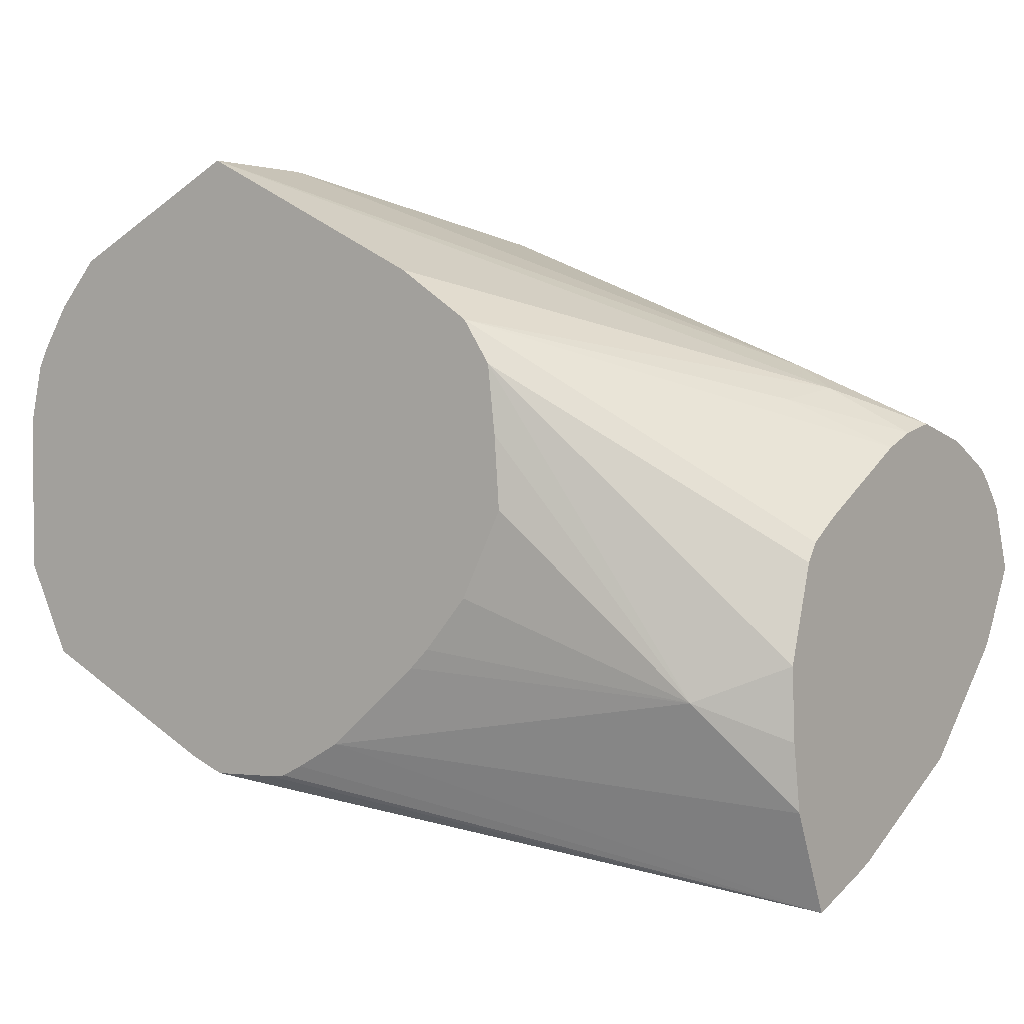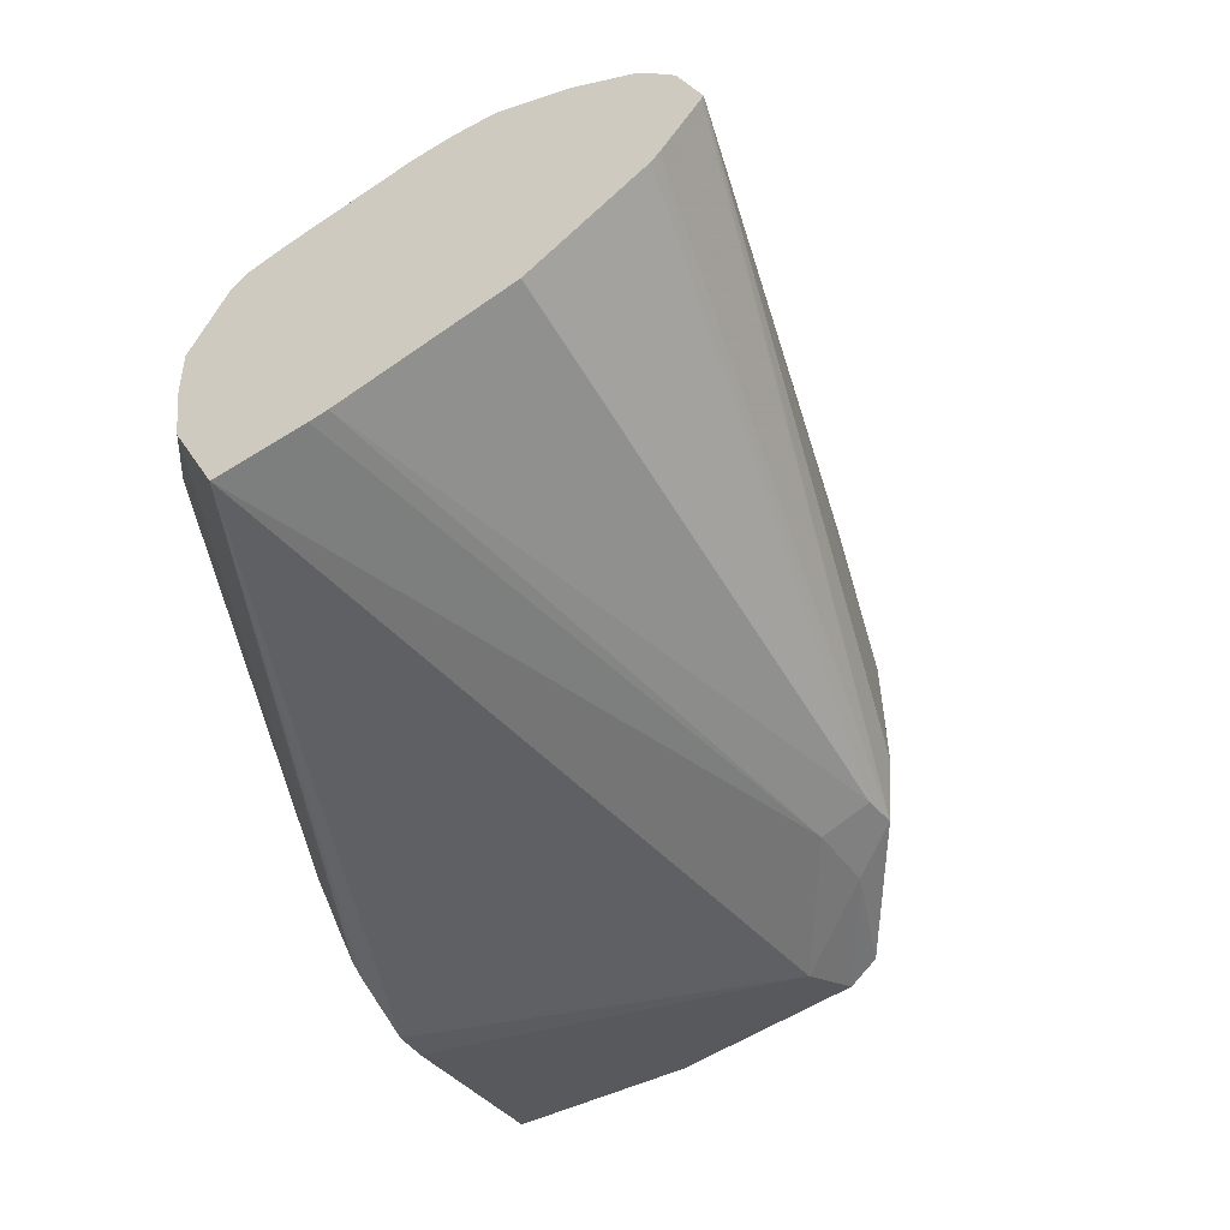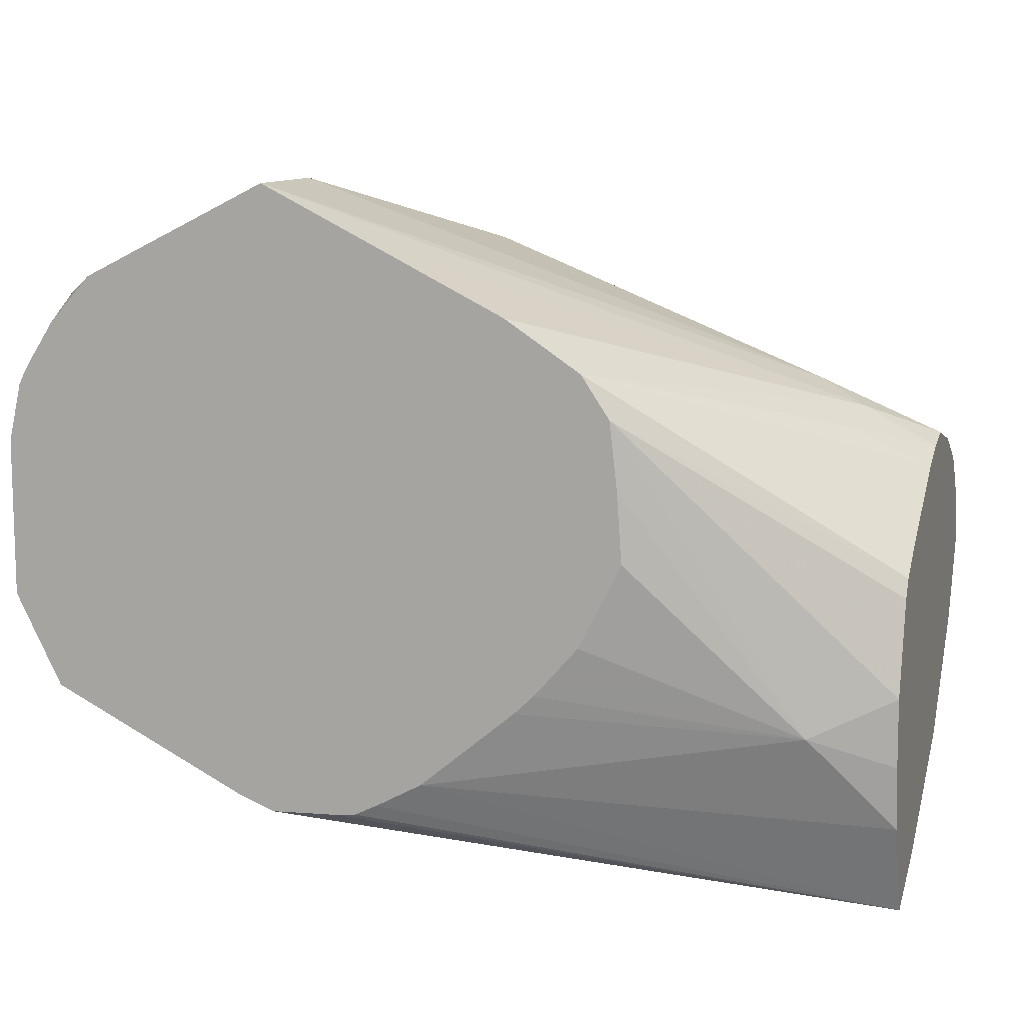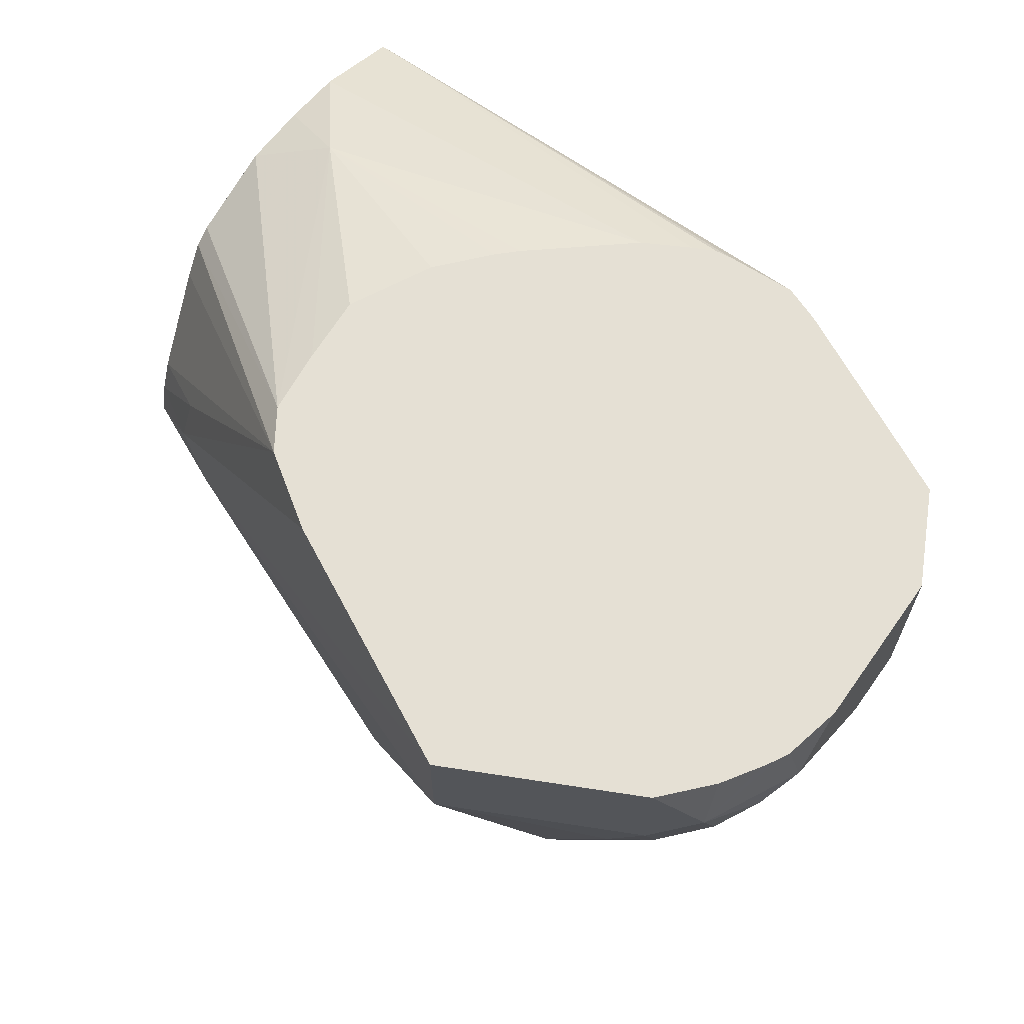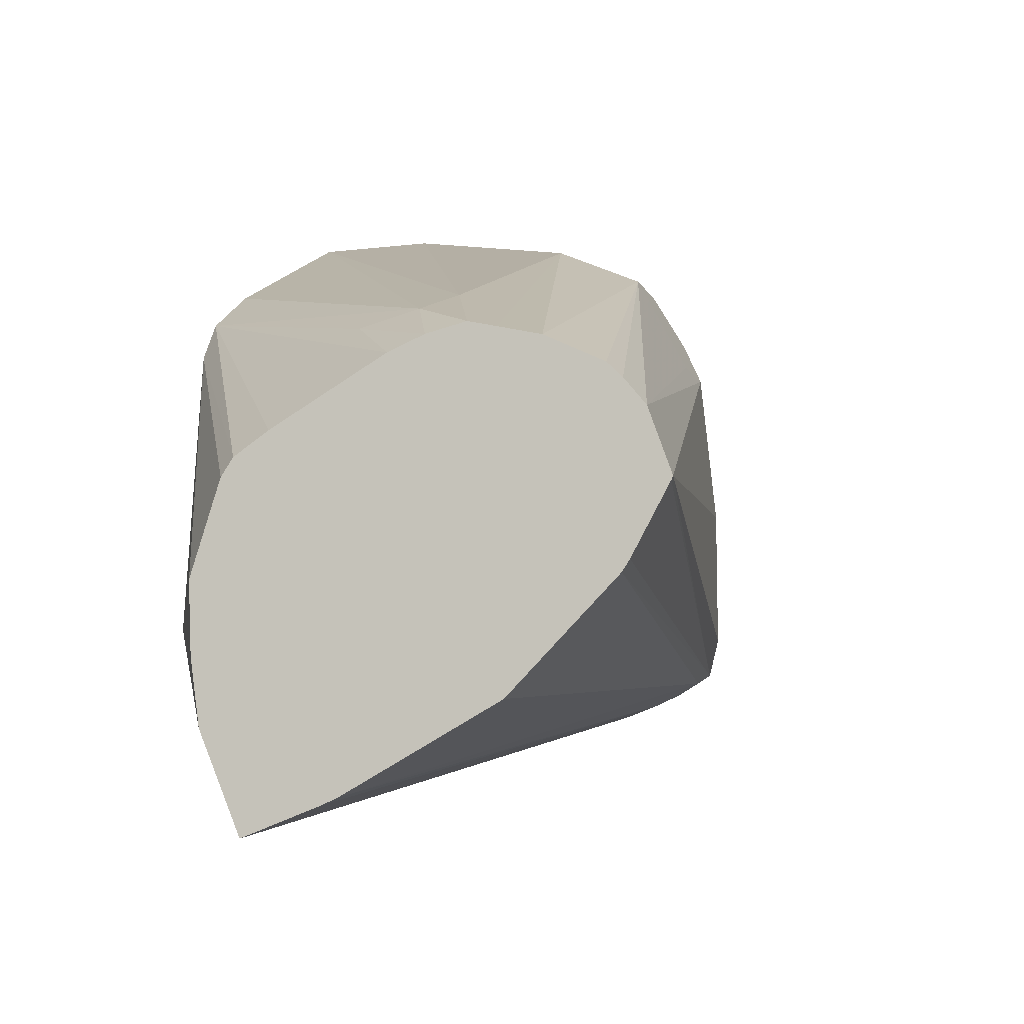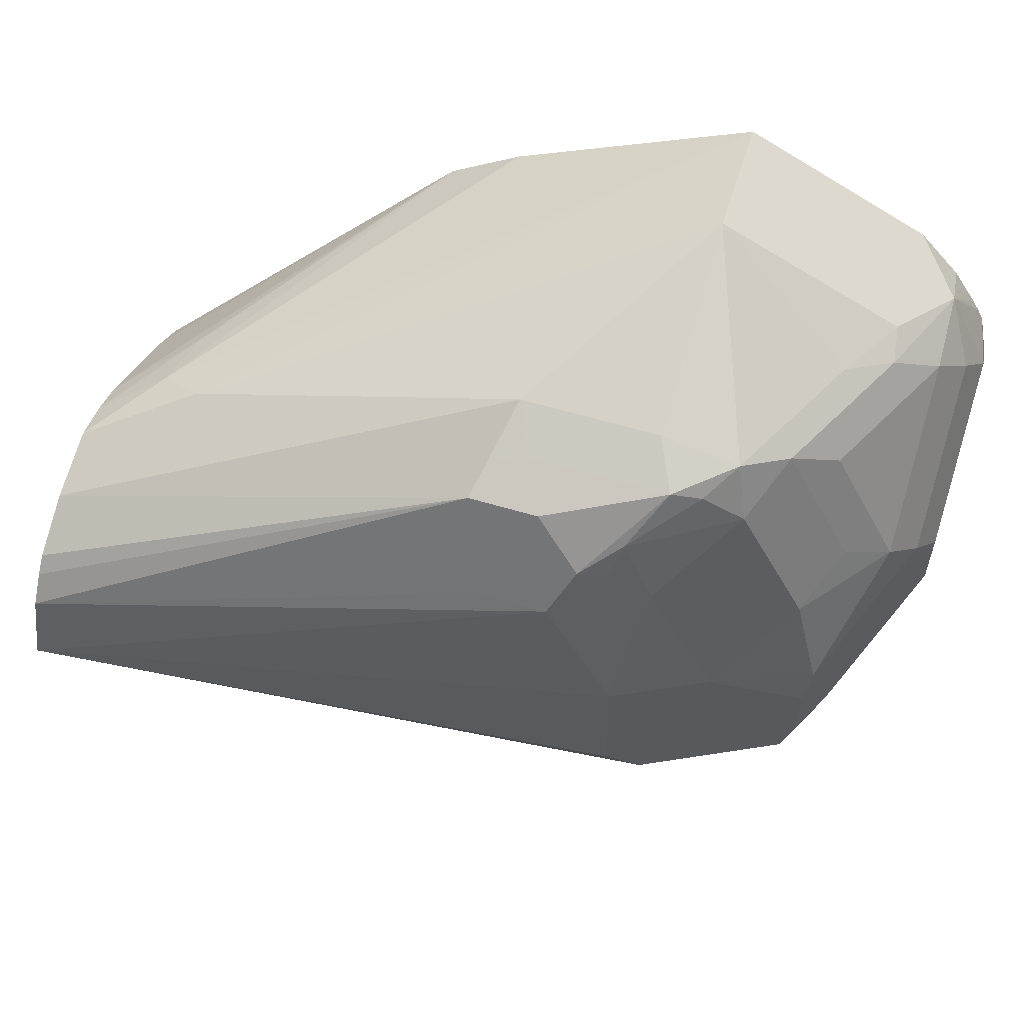
<metadata>
{"format":"obj","ext":"obj","renderer":"f3d","projection":"perspective","resolution":1024,"background":"white","views":[{"elev":1.7,"azim":-143.3,"up":"+Z"},{"elev":-56.6,"azim":-65.0,"up":"+Z"},{"elev":10.8,"azim":-162.7,"up":"+Z"},{"elev":65.2,"azim":35.4,"up":"+Y"},{"elev":-10.0,"azim":-72.7,"up":"+Z"},{"elev":58.2,"azim":17.3,"up":"+Z"}]}
</metadata>
<code>
v 0.2685 -0.4053 0.4052
v 0.2685 -0.4214 0.4111
v 0.2685 -0.4052 0.4052
v 0.3955 -0.37 0.4256
v 0.4248 -0.4394 0.4394
v 0.3955 -0.4541 0.4394
v 0.2685 -0.4247 0.4125
v 0.2685 -0.3965 0.4258
v 0.3626 -0.37 0.4344
v 0.3723 -0.37 0.429
v 0.377 -0.37 0.4267
v 0.3808 -0.37 0.4262
v 0.4031 -0.37 0.4286
v 0.4345 -0.4443 0.4443
v 0.4101 -0.4559 0.4431
v 0.4052 -0.3711 0.4297
v 0.3955 -0.4638 0.4443
v 0.2685 -0.4565 0.4296
v 0.2685 -0.3944 0.4394
v 0.2856 -0.3845 0.4468
v 0.3425 -0.37 0.4513
v 0.4052 -0.37 0.4297
v 0.4321 -0.4504 0.4468
v 0.4324 -0.37 0.4432
v 0.4443 -0.4053 0.4492
v 0.4492 -0.415 0.459
v 0.4394 -0.4394 0.4541
v 0.4028 -0.4651 0.4468
v 0.2685 -0.4786 0.4518
v 0.2685 -0.3937 0.4541
v 0.323 -0.37 0.5119
v 0.3214 -0.37 0.498
v 0.3204 -0.37 0.4834
v 0.3291 -0.37 0.4658
v 0.3384 -0.37 0.4553
v 0.4345 -0.4492 0.4541
v 0.4443 -0.37 0.4492
v 0.4492 -0.37 0.459
v 0.4503 -0.37 0.4611
v 0.4541 -0.4101 0.4687
v 0.4492 -0.4199 0.4687
v 0.4052 -0.4638 0.4541
v 0.4052 -0.4638 0.4834
v 0.3955 -0.4687 0.4834
v 0.3955 -0.4687 0.4541
v 0.2686 -0.4882 0.4687
v 0.2685 -0.4879 0.468
v 0.2685 -0.4802 0.4541
v 0.2685 -0.3998 0.4736
v 0.3289 -0.37 0.5207
v 0.2685 -0.4023 0.4773
v 0.4358 -0.4467 0.476
v 0.4345 -0.4492 0.4687
v 0.4541 -0.37 0.4687
v 0.4541 -0.4101 0.4834
v 0.4504 -0.4175 0.4907
v 0.3973 -0.4651 0.498
v 0.415 -0.459 0.4834
v 0.3808 -0.4687 0.5127
v 0.2685 -0.4883 0.4688
v 0.3445 -0.37 0.5311
v 0.2685 -0.4095 0.4821
v 0.2685 -0.4334 0.4956
v 0.2856 -0.4211 0.5053
v 0.2832 -0.4345 0.5078
v 0.4449 -0.4248 0.498
v 0.4297 -0.4443 0.498
v 0.4541 -0.37 0.5018
v 0.4541 -0.3955 0.498
v 0.4504 -0.4028 0.5053
v 0.4004 -0.459 0.5127
v 0.3918 -0.4614 0.52
v 0.3857 -0.4638 0.5224
v 0.3662 -0.4687 0.5127
v 0.2685 -0.4836 0.4821
v 0.3759 -0.37 0.5468
v 0.2685 -0.4409 0.4986
v 0.2734 -0.4443 0.5029
v 0.293 -0.4394 0.5127
v 0.3955 -0.37 0.5566
v 0.4358 -0.4321 0.5053
v 0.4449 -0.3955 0.5273
v 0.4303 -0.4248 0.5273
v 0.4284 -0.4321 0.52
v 0.415 -0.4443 0.5273
v 0.4513 -0.37 0.514
v 0.4541 -0.3808 0.5127
v 0.4504 -0.3882 0.52
v 0.3937 -0.4577 0.5273
v 0.4004 -0.4492 0.5371
v 0.3759 -0.459 0.5322
v 0.3711 -0.4638 0.5224
v 0.3613 -0.459 0.5322
v 0.2685 -0.4792 0.4876
v 0.2685 -0.4492 0.5004
v 0.2685 -0.455 0.499
v 0.3662 -0.4394 0.5419
v 0.3955 -0.3955 0.5566
v 0.4222 -0.37 0.5432
v 0.4443 -0.3808 0.5322
v 0.4358 -0.4028 0.5346
v 0.4284 -0.4175 0.5346
v 0.4211 -0.4321 0.5346
v 0.4119 -0.4394 0.5383
v 0.4065 -0.4467 0.5346
v 0.4501 -0.37 0.5165
v 0.4492 -0.3808 0.5224
v 0.3955 -0.4394 0.5419
v 0.3711 -0.4492 0.5371
v 0.2685 -0.4639 0.4968
v 0.2685 -0.476 0.4907
v 0.4266 -0.4101 0.5383
v 0.4345 -0.3955 0.5371
v 0.4345 -0.37 0.5371
v 0.4485 -0.37 0.5192
v 0.4434 -0.37 0.5272
f 58 67 71
f 65 77 78
f 59 74 75
f 59 75 60
f 57 73 59
f 59 73 92
f 59 92 74
f 61 65 76
f 63 77 64
f 64 77 65
f 57 72 73
f 65 78 79
f 67 85 71
f 65 80 76
f 66 81 67
f 66 82 83
f 66 83 84
f 66 84 81
f 67 84 85
f 67 81 84
f 68 86 87
f 70 88 82
f 57 71 72
f 70 87 88
f 65 79 80
f 57 58 71
f 43 57 44
f 56 70 82
f 40 87 69
f 71 89 72
f 40 69 55
f 40 55 56
f 40 56 41
f 41 56 52
f 43 53 58
f 43 58 57
f 44 57 59
f 44 59 60
f 44 60 45
f 45 60 46
f 46 60 47
f 50 51 62
f 50 62 63
f 50 63 64
f 50 64 65
f 50 65 61
f 52 56 66
f 52 66 67
f 52 67 58
f 52 58 53
f 55 69 56
f 56 69 87
f 56 87 70
f 56 82 66
f 71 85 89
f 99 113 100
f 73 89 90
f 90 109 93
f 90 93 91
f 90 105 104
f 90 104 108
f 93 109 97
f 93 97 110
f 93 110 111
f 93 111 94
f 96 110 97
f 97 108 98
f 98 108 104
f 98 104 112
f 98 112 113
f 98 113 99
f 99 100 114
f 100 107 106
f 100 106 115
f 100 115 116
f 100 116 114
f 100 113 101
f 101 113 112
f 101 112 102
f 102 112 104
f 102 104 103
f 40 68 87
f 90 97 109
f 90 108 97
f 89 105 90
f 88 107 100
f 73 90 91
f 73 91 93
f 73 93 92
f 74 92 93
f 74 93 75
f 75 93 94
f 77 95 78
f 78 95 79
f 79 95 96
f 79 96 97
f 79 97 98
f 79 98 80
f 72 89 73
f 80 98 99
f 82 101 102
f 82 102 83
f 82 88 100
f 83 102 103
f 83 103 84
f 84 103 85
f 85 103 104
f 85 104 105
f 85 105 89
f 86 106 87
f 87 106 107
f 87 107 88
f 82 100 101
f 40 54 68
f 7 17 18
f 36 43 42
f 3 11 12
f 3 12 4
f 4 12 11
f 4 11 10
f 4 10 9
f 4 9 21
f 4 21 35
f 4 35 34
f 4 34 33
f 4 33 32
f 4 32 31
f 3 10 11
f 4 31 50
f 4 61 76
f 4 76 80
f 4 80 99
f 4 99 114
f 4 114 116
f 4 116 115
f 4 115 106
f 4 106 86
f 4 86 68
f 4 68 54
f 4 54 39
f 4 50 61
f 3 9 10
f 3 8 9
f 2 6 7
f 1 2 7
f 1 7 18
f 1 18 29
f 1 29 48
f 1 48 47
f 1 47 60
f 1 60 75
f 39 54 40
f 1 94 111
f 1 111 110
f 1 110 96
f 1 96 95
f 1 95 77
f 1 77 63
f 1 63 62
f 1 62 51
f 1 51 49
f 1 49 30
f 1 30 19
f 1 19 8
f 1 8 3
f 1 3 4
f 1 4 5
f 1 5 6
f 1 6 2
f 4 39 38
f 4 38 37
f 1 75 94
f 4 24 22
f 20 35 21
f 23 27 36
f 23 36 42
f 23 42 28
f 24 37 25
f 25 37 38
f 25 38 26
f 26 38 39
f 26 39 40
f 26 40 27
f 27 40 41
f 27 41 36
f 28 42 43
f 28 43 44
f 28 44 45
f 28 45 46
f 28 46 47
f 28 47 48
f 28 48 29
f 30 49 31
f 31 49 51
f 36 41 52
f 36 52 53
f 36 53 43
f 4 37 24
f 20 34 35
f 20 33 34
f 31 51 50
f 20 31 32
f 4 22 13
f 20 32 33
f 4 13 5
f 5 15 6
f 5 13 16
f 5 16 14
f 6 15 17
f 6 17 7
f 8 19 20
f 8 20 9
f 9 20 21
f 13 22 16
f 5 14 15
f 14 16 24
f 14 23 15
f 17 29 18
f 17 28 29
f 20 30 31
f 16 22 24
f 19 30 20
f 15 23 28
f 14 27 23
f 14 26 27
f 14 25 26
f 14 24 25
f 15 28 17

</code>
